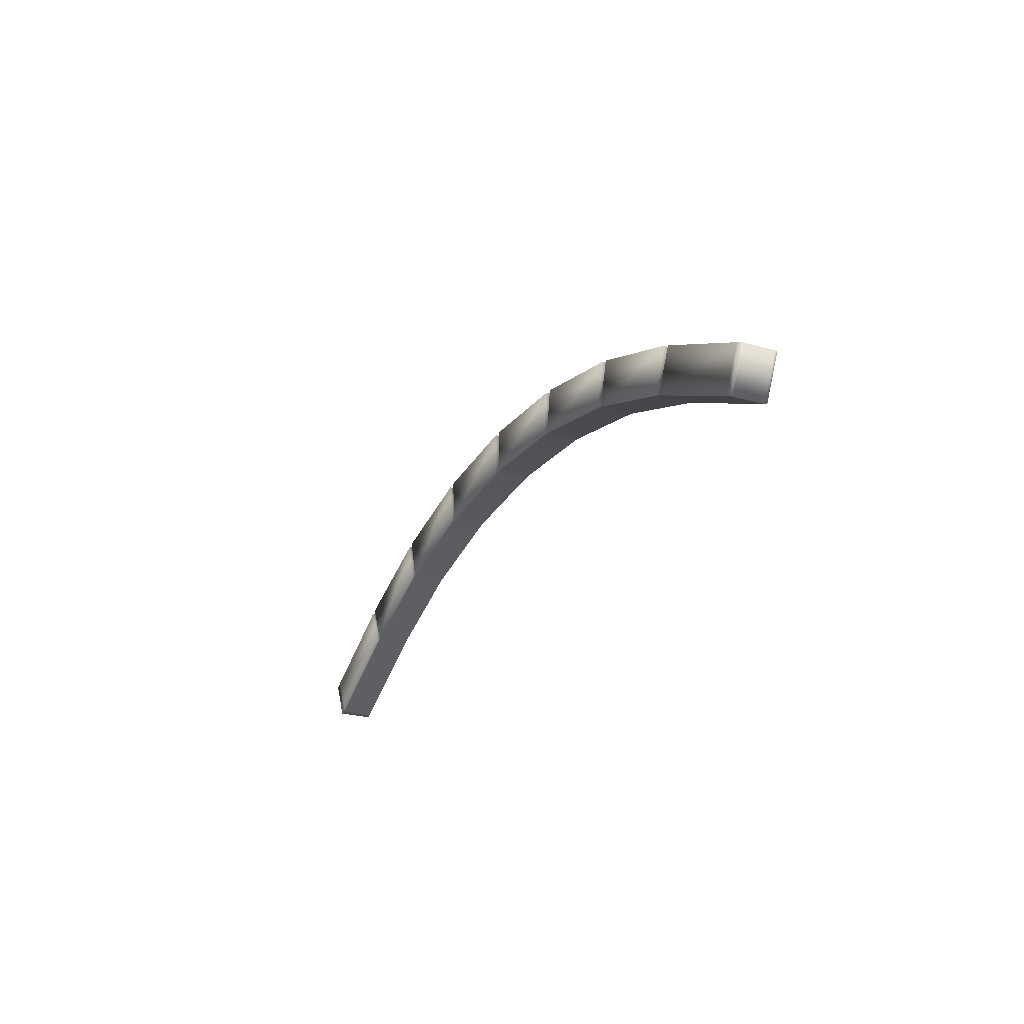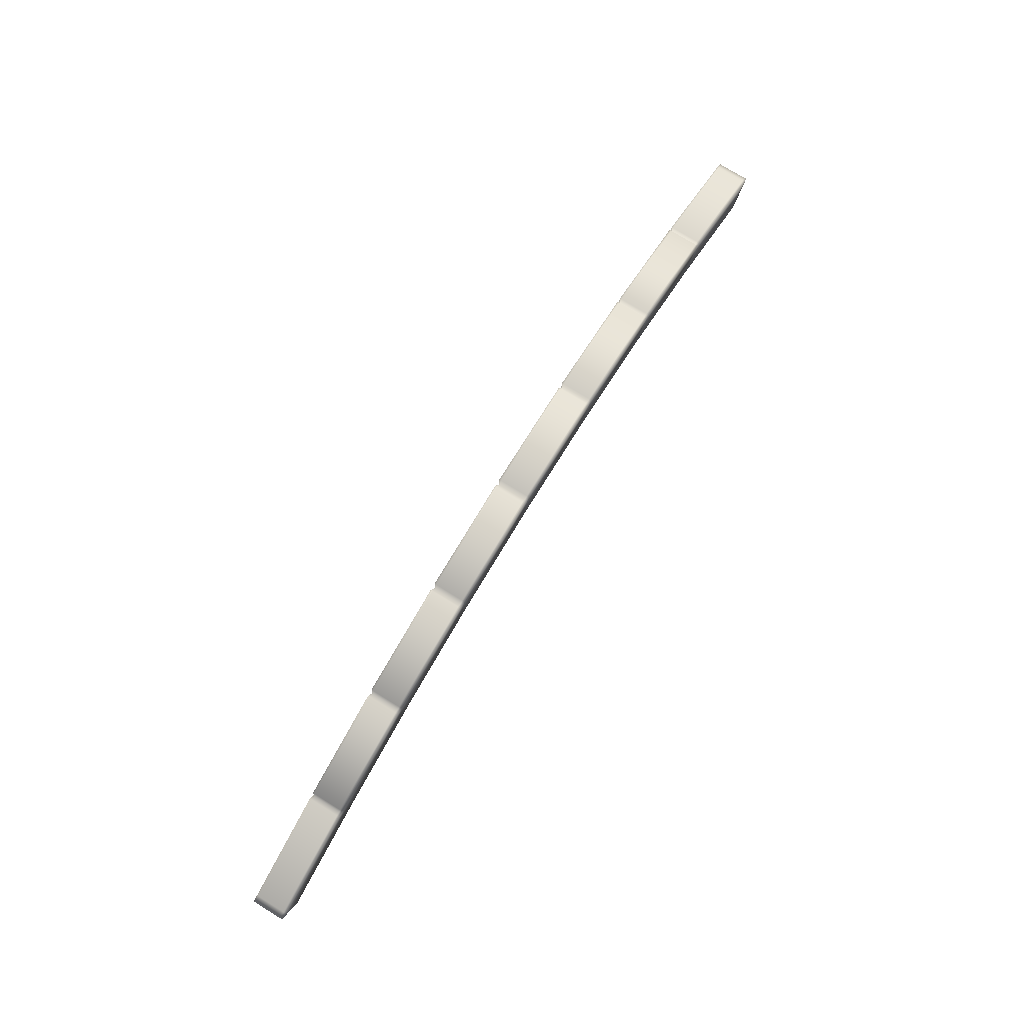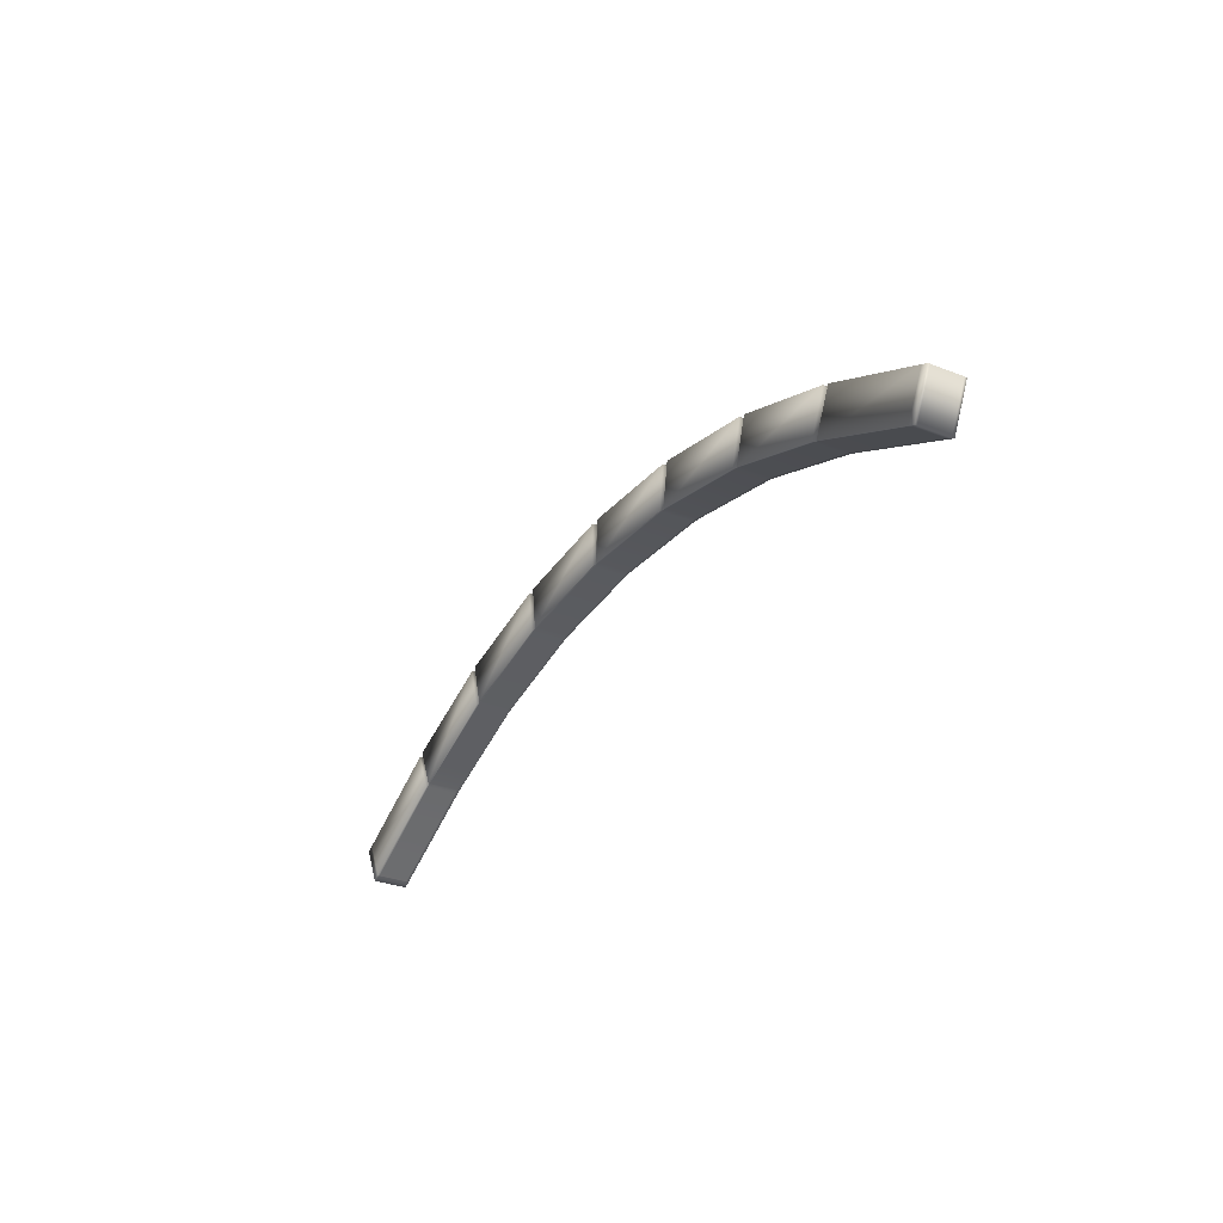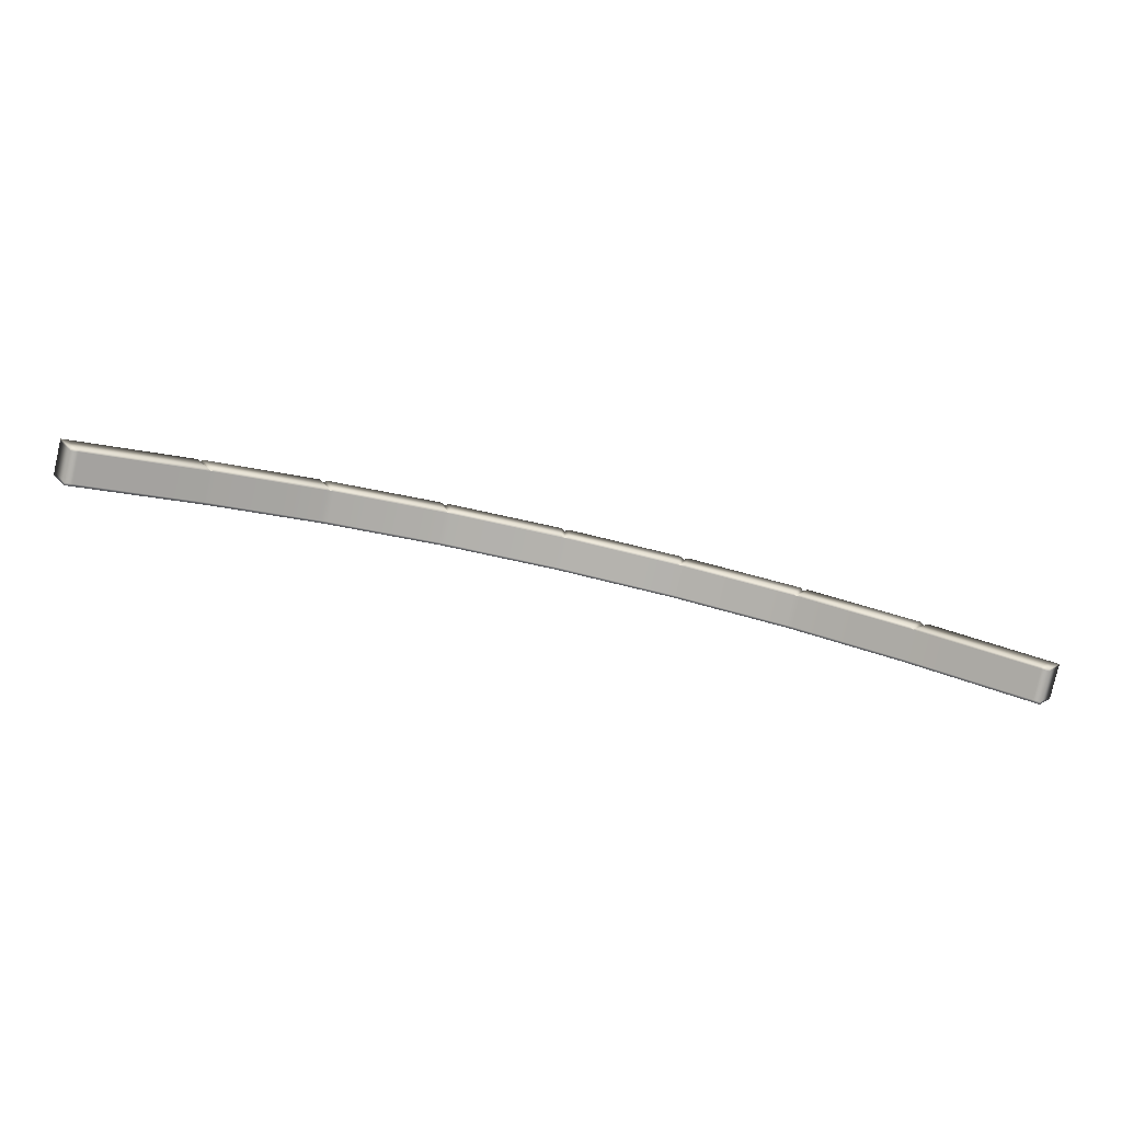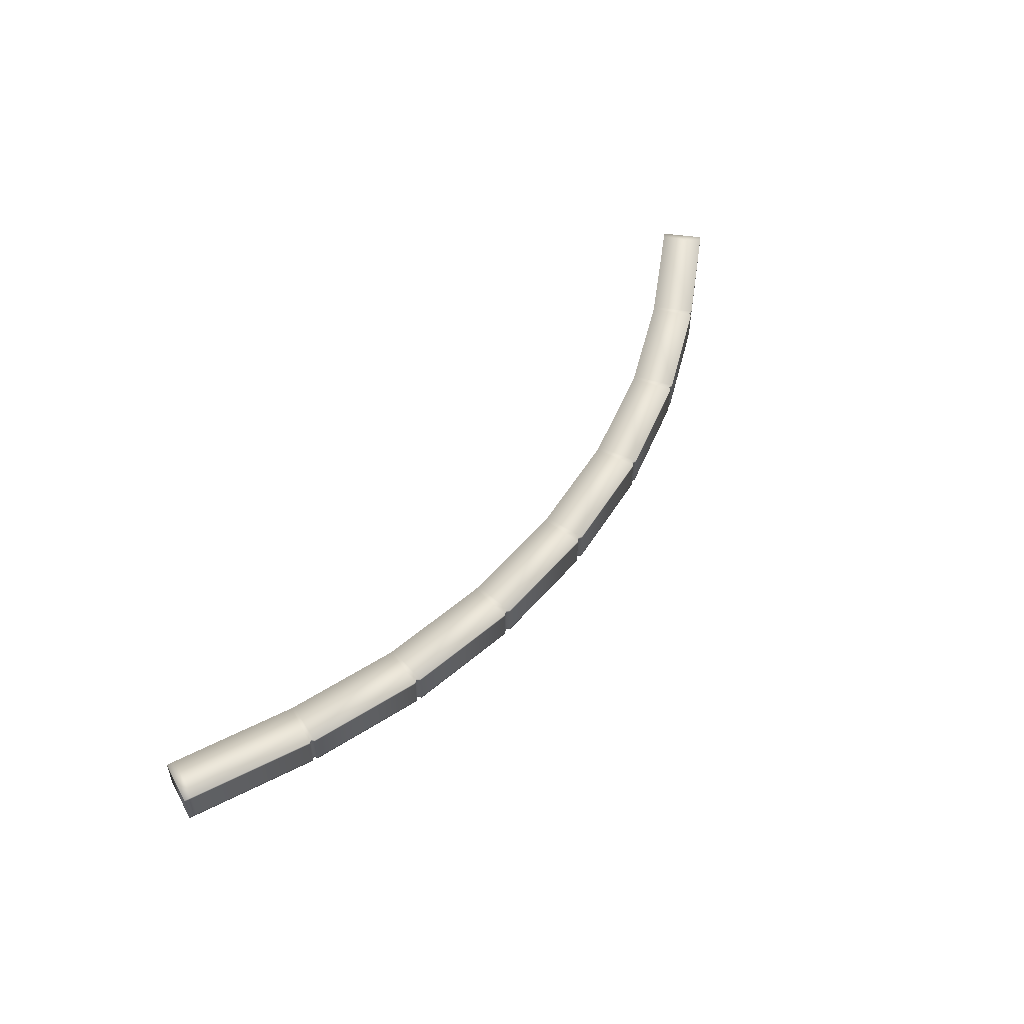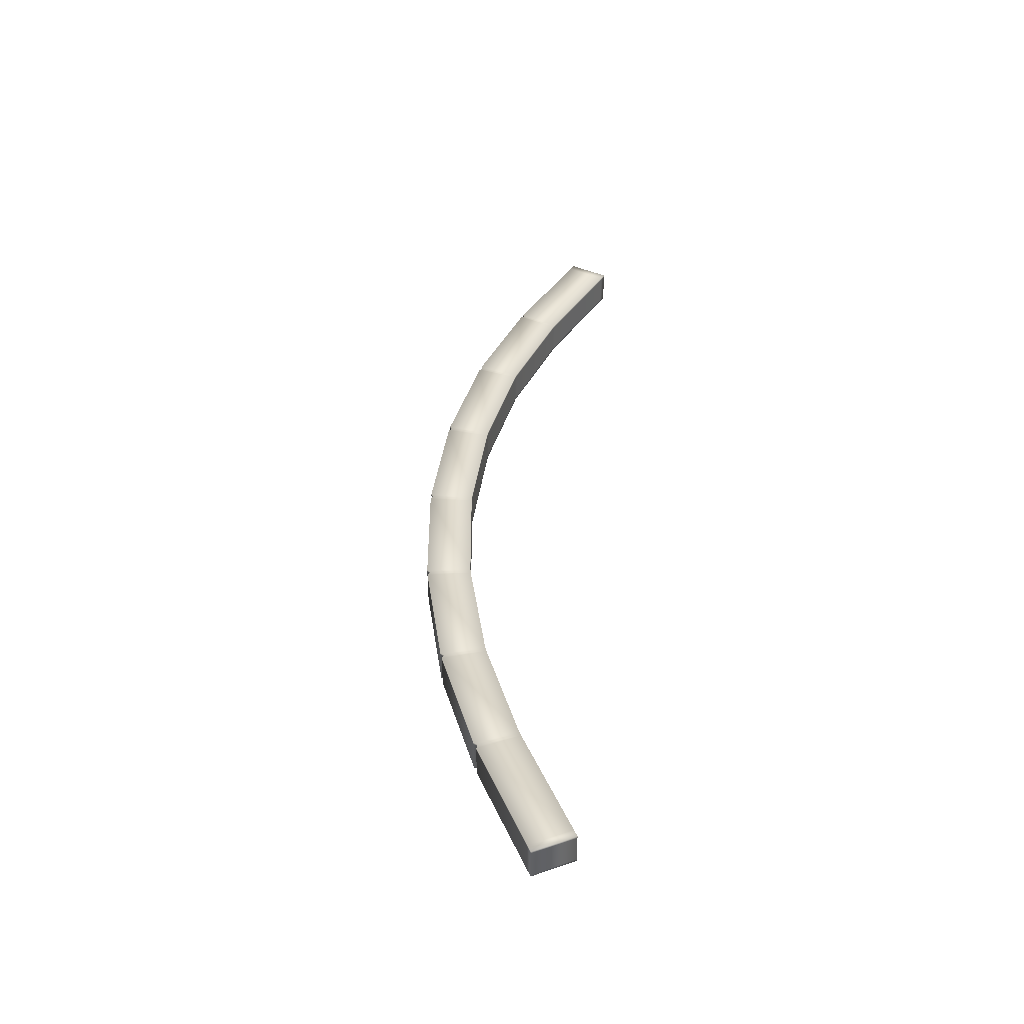
<metadata>
{"format":"obj","ext":"obj","renderer":"f3d","projection":"perspective","resolution":1024,"background":"white","views":[{"elev":-24.5,"azim":64.9,"up":"+Z"},{"elev":76.4,"azim":121.5,"up":"+Z"},{"elev":-30.4,"azim":60.5,"up":"+Z"},{"elev":-79.8,"azim":-12.9,"up":"+Z"},{"elev":51.6,"azim":-55.2,"up":"+Y"},{"elev":40.2,"azim":93.8,"up":"+Y"}]}
</metadata>
<code>
g default
v -16.11 188.6 18.17
v -12.02 188.7 20.08
v -8.151 188.7 21.52
v -4.117 188.7 22.39
v -0 188.7 22.69
v 4.117 188.7 22.39
v 8.151 188.7 21.52
v 12.02 188.7 20.08
v 16.11 188.6 18.17
v -16.11 189.8 18.17
v -12.02 189.8 20.08
v -8.151 189.8 21.52
v -4.117 189.8 22.39
v -0 189.8 22.69
v 4.117 189.8 22.39
v 8.151 189.8 21.52
v 12.02 189.8 20.08
v 16.11 189.8 18.17
v -15.44 189.8 16.82
v -11.43 189.8 18.79
v -7.753 189.8 20.16
v -3.916 189.8 20.99
v -0 189.8 21.27
v 3.916 189.8 20.99
v 7.753 189.8 20.16
v 11.43 189.8 18.79
v 15.44 189.8 16.82
v -15.44 188.6 16.82
v -11.43 188.6 18.79
v -7.753 188.6 20.16
v -3.916 188.6 20.99
v -0 188.6 21.27
v 3.916 188.6 20.99
v 7.753 188.6 20.16
v 11.43 188.6 18.79
v 15.44 188.6 16.82
v 0.1423 188.6 22.78
v 0.1349 188.6 21.27
v 0.1349 189.8 21.27
v 0.1423 189.8 22.78
v -0.1311 189.8 22.78
v -0.1243 189.8 21.27
v -0.1243 188.6 21.27
v -0.1311 188.6 22.78
v 4.268 188.6 22.46
v 4.047 188.6 20.97
v 4.047 189.8 20.97
v 4.268 189.8 22.46
v 4.017 189.8 22.5
v 3.809 189.8 21.01
v 3.809 188.6 21.01
v 4.017 188.6 22.5
v 8.295 188.6 21.57
v 7.866 188.6 20.12
v 7.866 189.8 20.12
v 8.295 189.8 21.57
v 8.068 189.8 21.64
v 7.65 189.8 20.19
v 7.65 188.6 20.19
v 8.068 188.6 21.64
v 12.17 188.6 20.11
v 11.54 188.6 18.74
v 11.54 189.8 18.74
v 12.17 189.8 20.11
v 11.95 189.8 20.21
v 11.33 189.8 18.84
v 11.33 188.6 18.84
v 11.95 188.6 20.21
v -4.012 188.6 22.5
v -3.804 188.6 21.01
v -3.804 189.8 21.01
v -4.012 189.8 22.5
v -4.256 189.8 22.46
v -4.036 189.8 20.97
v -4.036 188.6 20.97
v -4.256 188.6 22.46
v -8.076 188.6 21.63
v -7.658 188.6 20.19
v -7.658 189.8 20.19
v -8.076 189.8 21.63
v -8.279 189.8 21.57
v -7.851 189.8 20.13
v -7.851 188.6 20.13
v -8.279 188.6 21.57
v -11.97 188.6 20.2
v -11.35 188.6 18.83
v -11.35 189.8 18.83
v -11.97 189.8 20.2
v -12.14 189.8 20.12
v -11.51 189.8 18.75
v -11.51 188.6 18.75
v -12.14 188.6 20.12
v 16.11 189.7 18.17
v 12.17 189.7 20.11
v 12.02 189.7 20.08
v 11.95 189.7 20.21
v 8.295 189.7 21.57
v 8.151 189.7 21.52
v 8.068 189.7 21.64
v 4.268 189.7 22.46
v 4.117 189.7 22.39
v 4.017 189.7 22.5
v 0.1423 189.7 22.78
v -0 189.7 22.69
v -0.1311 189.7 22.78
v -4.012 189.7 22.5
v -4.117 189.7 22.39
v -4.256 189.7 22.46
v -8.076 189.7 21.63
v -8.151 189.7 21.52
v -8.279 189.7 21.57
v -11.97 189.7 20.2
v -12.02 189.7 20.08
v -12.14 189.7 20.12
v -16.11 189.7 18.17
v -15.44 189.7 16.82
v -11.51 189.7 18.75
v -11.43 189.7 18.79
v -11.35 189.7 18.83
v -7.851 189.7 20.13
v -7.753 189.7 20.16
v -7.658 189.7 20.19
v -4.036 189.7 20.97
v -3.916 189.7 20.99
v -3.804 189.7 21.01
v -0.1243 189.7 21.27
v -0 189.7 21.27
v 0.1349 189.7 21.27
v 3.809 189.7 21.01
v 3.916 189.7 20.99
v 4.047 189.7 20.97
v 7.65 189.7 20.19
v 7.753 189.7 20.16
v 7.866 189.7 20.12
v 11.33 189.7 18.84
v 11.43 189.7 18.79
v 11.54 189.7 18.74
v 15.44 189.7 16.82
v 15.87 189.8 18.29
v 15.2 189.8 16.94
v 15.2 189.7 16.94
v 15.2 188.6 16.94
v 15.87 188.6 18.29
v 15.87 189.7 18.29
v -15.87 189.8 18.29
v -15.2 189.8 16.94
v -15.2 189.7 16.94
v -15.2 188.6 16.94
v -15.87 188.6 18.29
v -15.87 189.7 18.29
v 8.295 188.7 21.57
v 11.95 188.7 20.21
v 12.02 188.7 20.08
v 12.17 188.7 20.11
v 15.87 188.7 18.29
v 16.11 188.7 18.17
v 15.44 188.7 16.82
v 15.2 188.7 16.94
v 11.54 188.7 18.74
v 11.43 188.7 18.79
v 11.33 188.7 18.84
v 7.866 188.7 20.12
v 7.753 188.7 20.16
v 7.65 188.7 20.19
v 4.047 188.7 20.97
v 3.916 188.7 20.99
v 3.809 188.7 21.01
v 0.1349 188.7 21.27
v -0 188.7 21.27
v -0.1243 188.7 21.27
v -3.804 188.7 21.01
v -3.916 188.7 20.99
v -4.036 188.7 20.97
v -7.658 188.7 20.19
v -7.753 188.7 20.16
v -7.851 188.7 20.13
v -11.35 188.7 18.83
v -11.43 188.7 18.79
v -11.51 188.7 18.75
v -15.2 188.7 16.94
v -15.44 188.7 16.82
v -16.11 188.7 18.17
v -15.87 188.7 18.29
v -12.14 188.7 20.12
v -12.02 188.7 20.08
v -11.97 188.7 20.2
v -8.279 188.7 21.57
v -8.151 188.7 21.52
v -8.076 188.7 21.63
v -4.256 188.7 22.46
v -4.117 188.7 22.39
v -4.012 188.7 22.5
v -0.1311 188.7 22.78
v -0 188.7 22.69
v 0.1423 188.7 22.78
v 4.017 188.7 22.5
v 4.117 188.7 22.39
v 4.268 188.7 22.46
v 8.068 188.7 21.64
v 8.151 188.7 21.52
g Dientesabajo1
f 182 183 150 115
f 112 186 187 111
f 109 189 190 108
f 106 192 193 105
f 103 195 196 102
f 100 198 199 99
f 97 151 152 96
f 94 154 155 144
f 10 145 146 19
f 88 81 82 87
f 80 73 74 79
f 72 41 42 71
f 40 49 50 39
f 48 57 58 47
f 56 65 66 55
f 64 139 140 63
f 116 147 180 181
f 119 120 176 177
f 122 123 173 174
f 125 126 170 171
f 128 129 167 168
f 131 132 164 165
f 134 135 161 162
f 137 141 158 159
f 28 148 149 1
f 86 83 84 85
f 78 75 76 77
f 70 43 44 69
f 38 51 52 37
f 46 59 60 45
f 54 67 68 53
f 62 142 143 61
f 156 157 138 93
f 181 182 115 116
f 32 38 37 5
f 127 128 168 169
f 14 40 39 23
f 194 195 103 104
f 41 14 23 42
f 170 126 127 169
f 44 43 32 5
f 105 193 194 104
f 33 46 45 6
f 130 131 165 166
f 15 48 47 24
f 197 198 100 101
f 49 15 24 50
f 167 129 130 166
f 52 51 33 6
f 102 196 197 101
f 34 54 53 7
f 133 134 162 163
f 16 56 55 25
f 200 151 97 98
f 57 16 25 58
f 164 132 133 163
f 60 59 34 7
f 99 199 200 98
f 35 62 61 8
f 136 137 159 160
f 17 64 63 26
f 153 154 94 95
f 65 17 26 66
f 161 135 136 160
f 68 67 35 8
f 96 152 153 95
f 31 70 69 4
f 124 125 171 172
f 13 72 71 22
f 191 192 106 107
f 73 13 22 74
f 173 123 124 172
f 76 75 31 4
f 108 190 191 107
f 30 78 77 3
f 121 122 174 175
f 12 80 79 21
f 188 189 109 110
f 81 12 21 82
f 176 120 121 175
f 84 83 30 3
f 111 187 188 110
f 29 86 85 2
f 118 119 177 178
f 11 88 87 20
f 185 186 112 113
f 89 11 20 90
f 179 117 118 178
f 92 91 29 2
f 114 184 185 113
f 64 94 144 139
f 95 94 64 17
f 65 96 95 17
f 56 97 96 65
f 98 97 56 16
f 57 99 98 16
f 48 100 99 57
f 101 100 48 15
f 49 102 101 15
f 40 103 102 49
f 104 103 40 14
f 41 105 104 14
f 72 106 105 41
f 107 106 72 13
f 73 108 107 13
f 80 109 108 73
f 110 109 80 12
f 81 111 110 12
f 88 112 111 81
f 113 112 88 11
f 89 114 113 11
f 115 150 145 10
f 116 115 10 19
f 19 146 147 116
f 118 117 90 20
f 20 87 119 118
f 87 82 120 119
f 121 120 82 21
f 21 79 122 121
f 79 74 123 122
f 124 123 74 22
f 22 71 125 124
f 71 42 126 125
f 127 126 42 23
f 23 39 128 127
f 39 50 129 128
f 130 129 50 24
f 24 47 131 130
f 47 58 132 131
f 133 132 58 25
f 25 55 134 133
f 55 66 135 134
f 136 135 66 26
f 26 63 137 136
f 63 140 141 137
f 93 138 27 18
f 139 18 27 140
f 141 140 27 138
f 158 141 138 157
f 143 142 36 9
f 144 155 156 93
f 139 144 93 18
f 145 89 90 146
f 147 146 90 117
f 180 147 117 179
f 149 148 91 92
f 150 183 184 114
f 145 150 114 89
f 151 53 68 152
f 153 152 68 8
f 8 61 154 153
f 155 154 61 143
f 156 155 143 9
f 9 36 157 156
f 142 158 157 36
f 159 158 142 62
f 160 159 62 35
f 67 161 160 35
f 162 161 67 54
f 163 162 54 34
f 59 164 163 34
f 165 164 59 46
f 166 165 46 33
f 51 167 166 33
f 168 167 51 38
f 169 168 38 32
f 43 170 169 32
f 171 170 43 70
f 172 171 70 31
f 75 173 172 31
f 174 173 75 78
f 175 174 78 30
f 83 176 175 30
f 177 176 83 86
f 178 177 86 29
f 91 179 178 29
f 148 180 179 91
f 181 180 148 28
f 28 1 182 181
f 1 149 183 182
f 184 183 149 92
f 185 184 92 2
f 2 85 186 185
f 187 186 85 84
f 188 187 84 3
f 3 77 189 188
f 190 189 77 76
f 191 190 76 4
f 4 69 192 191
f 193 192 69 44
f 194 193 44 5
f 5 37 195 194
f 196 195 37 52
f 197 196 52 6
f 6 45 198 197
f 199 198 45 60
f 200 199 60 7
f 7 53 151 200

</code>
